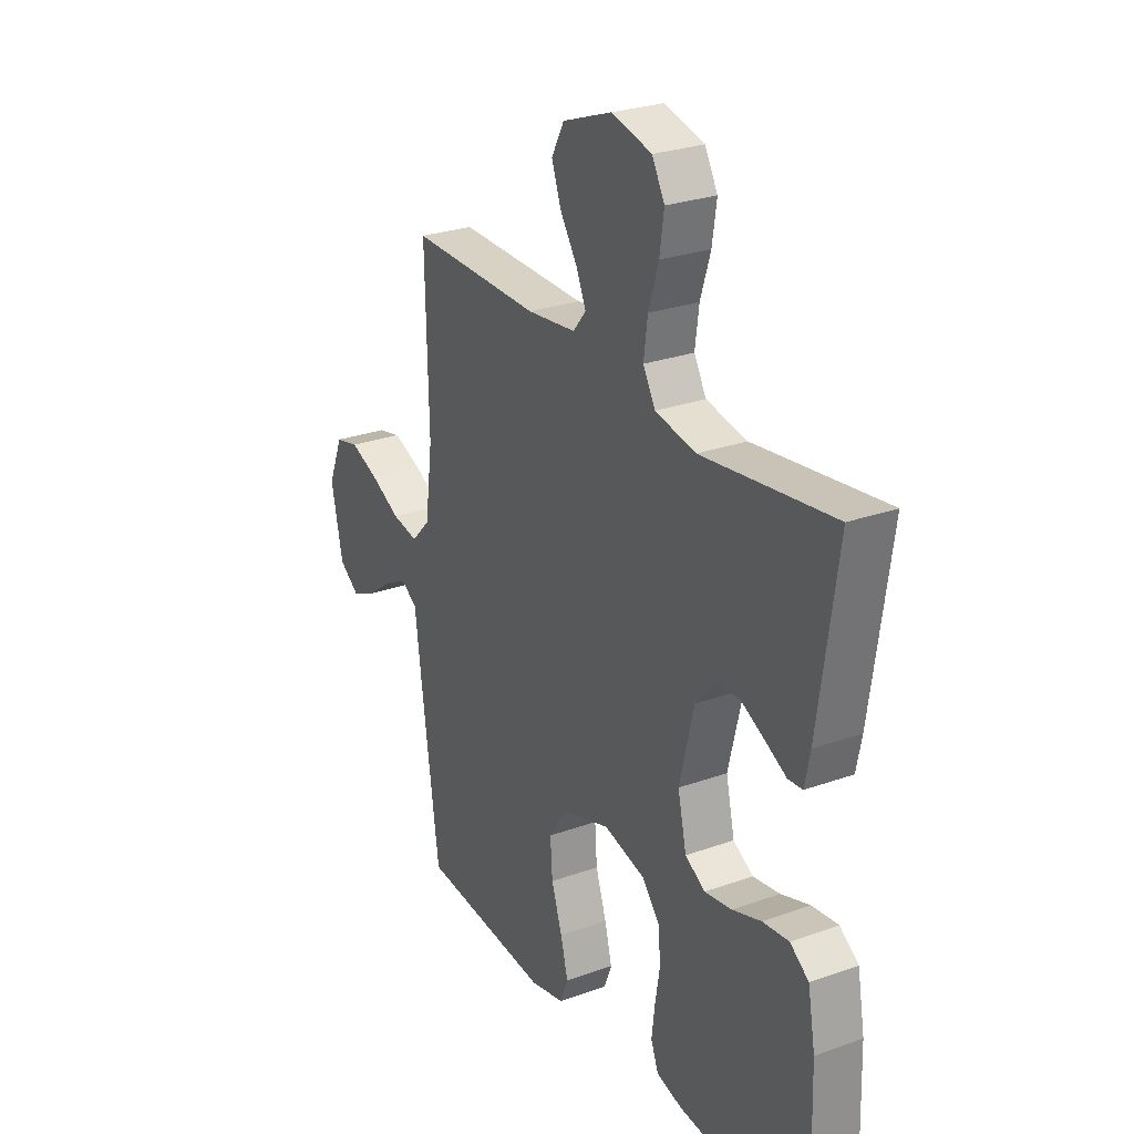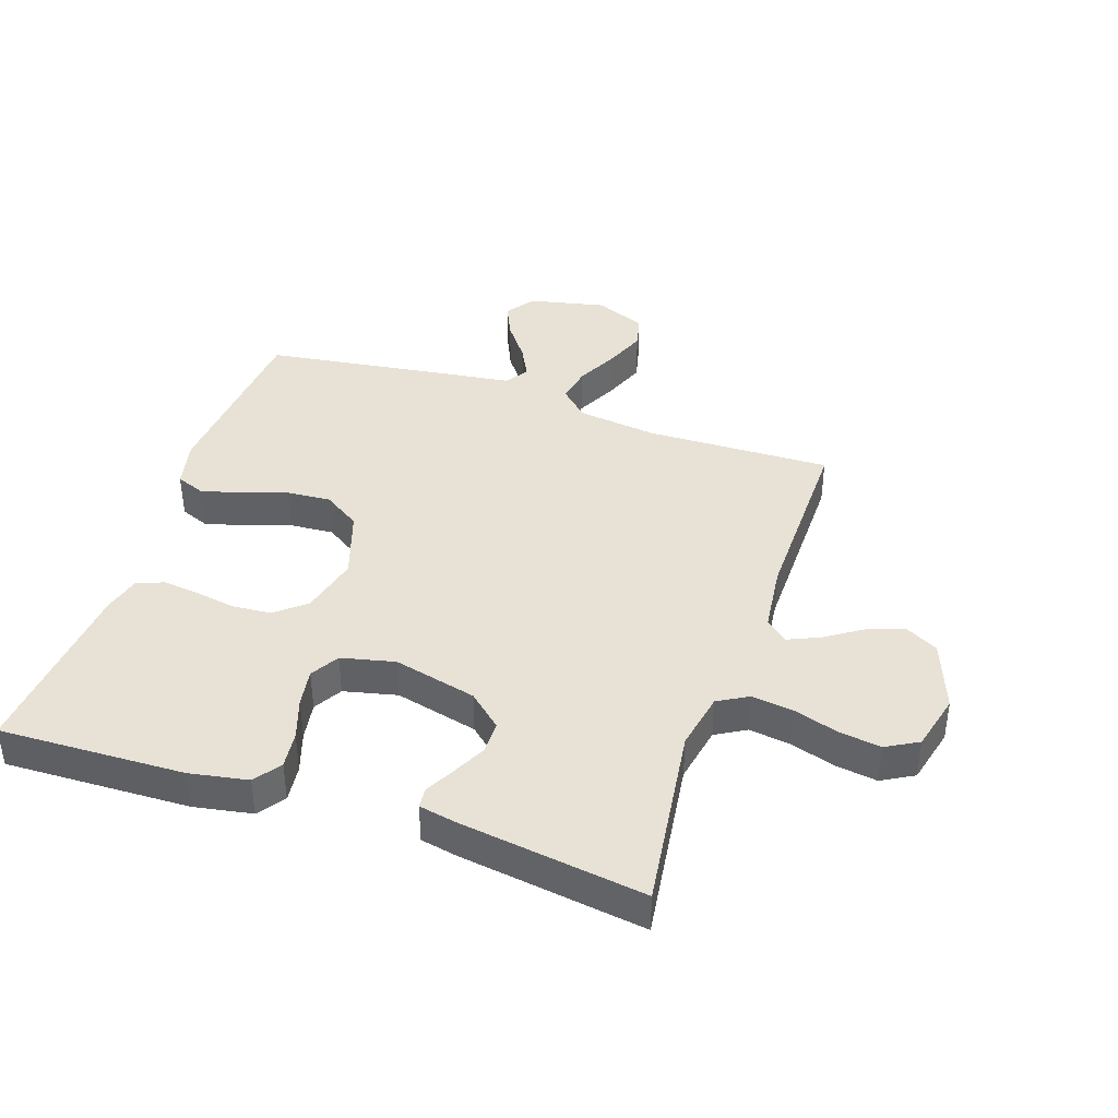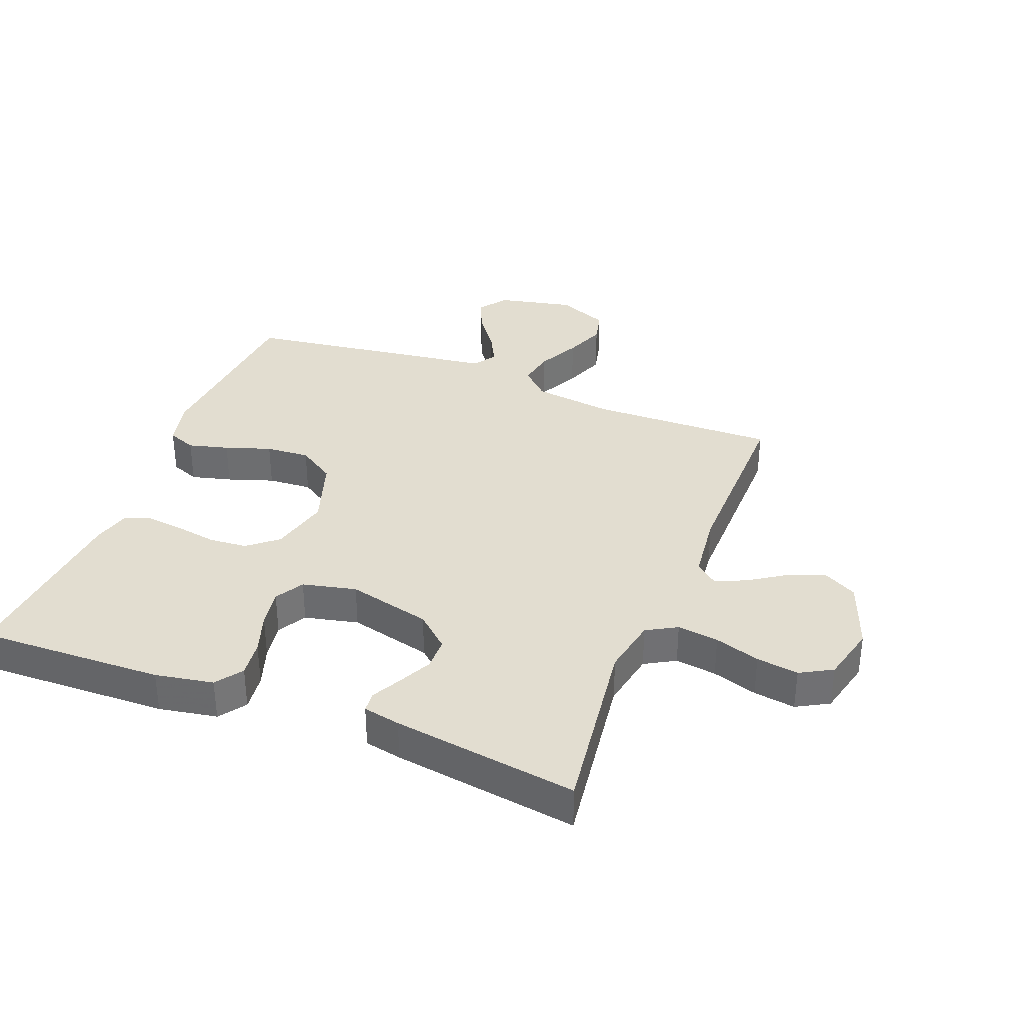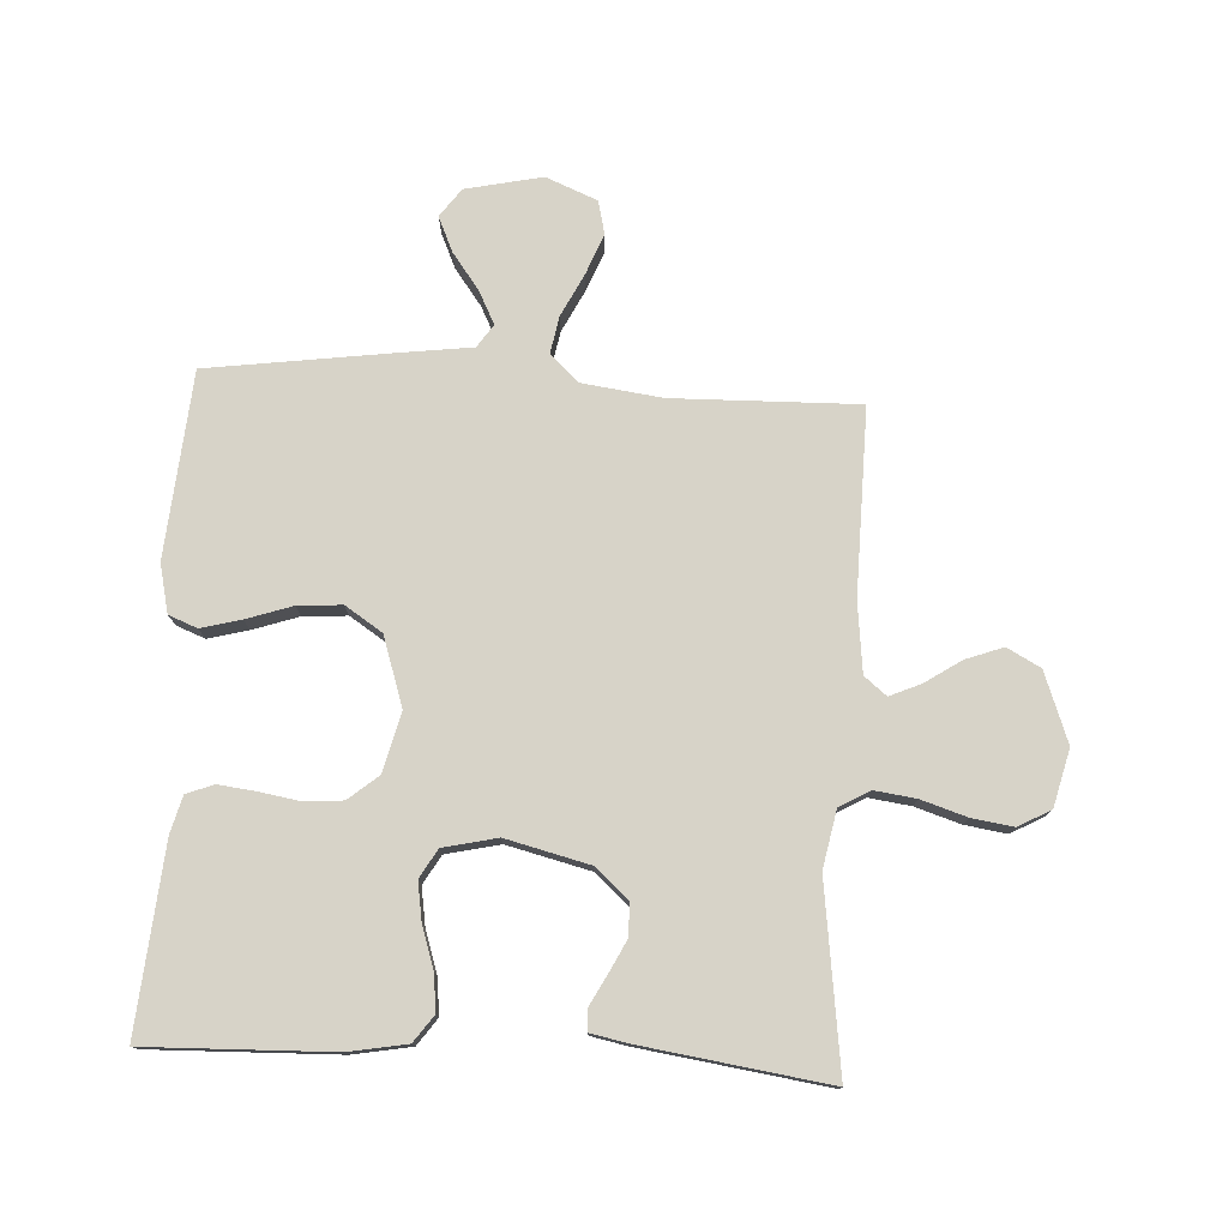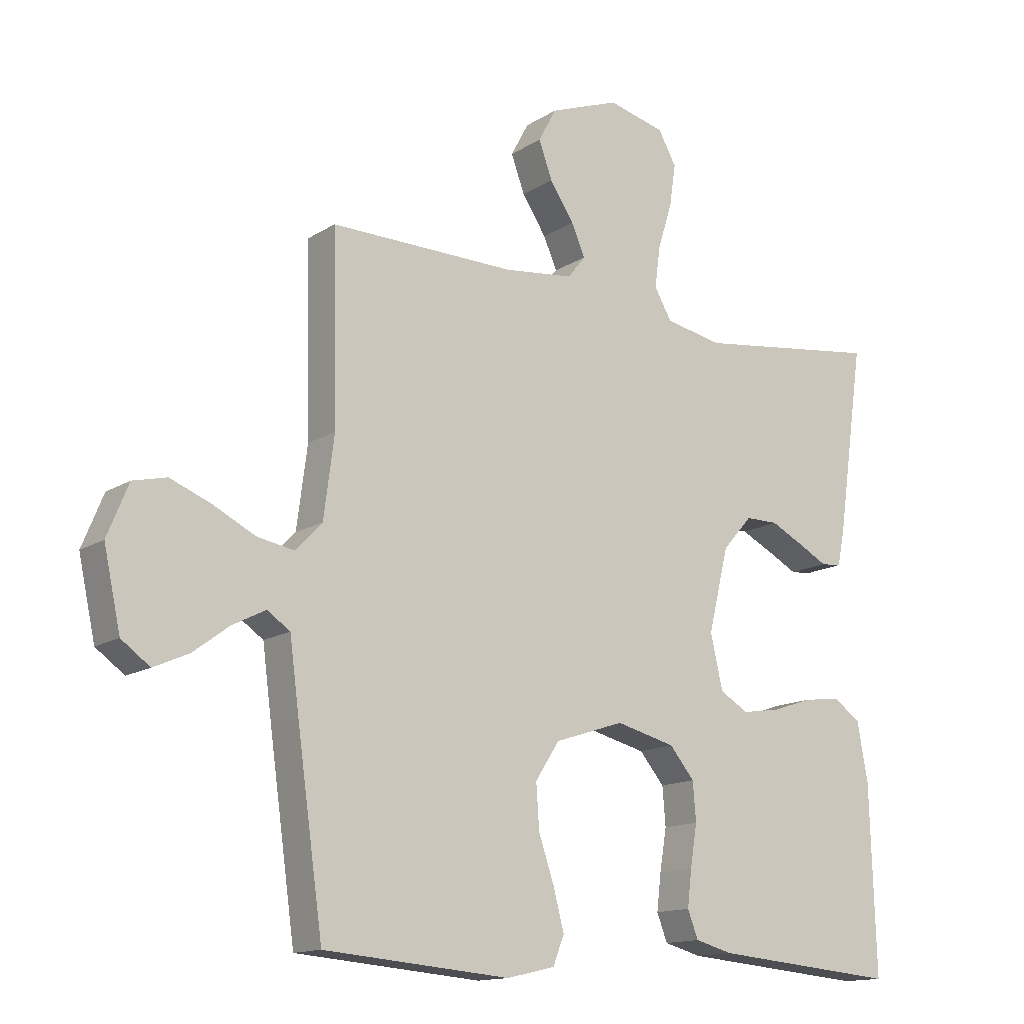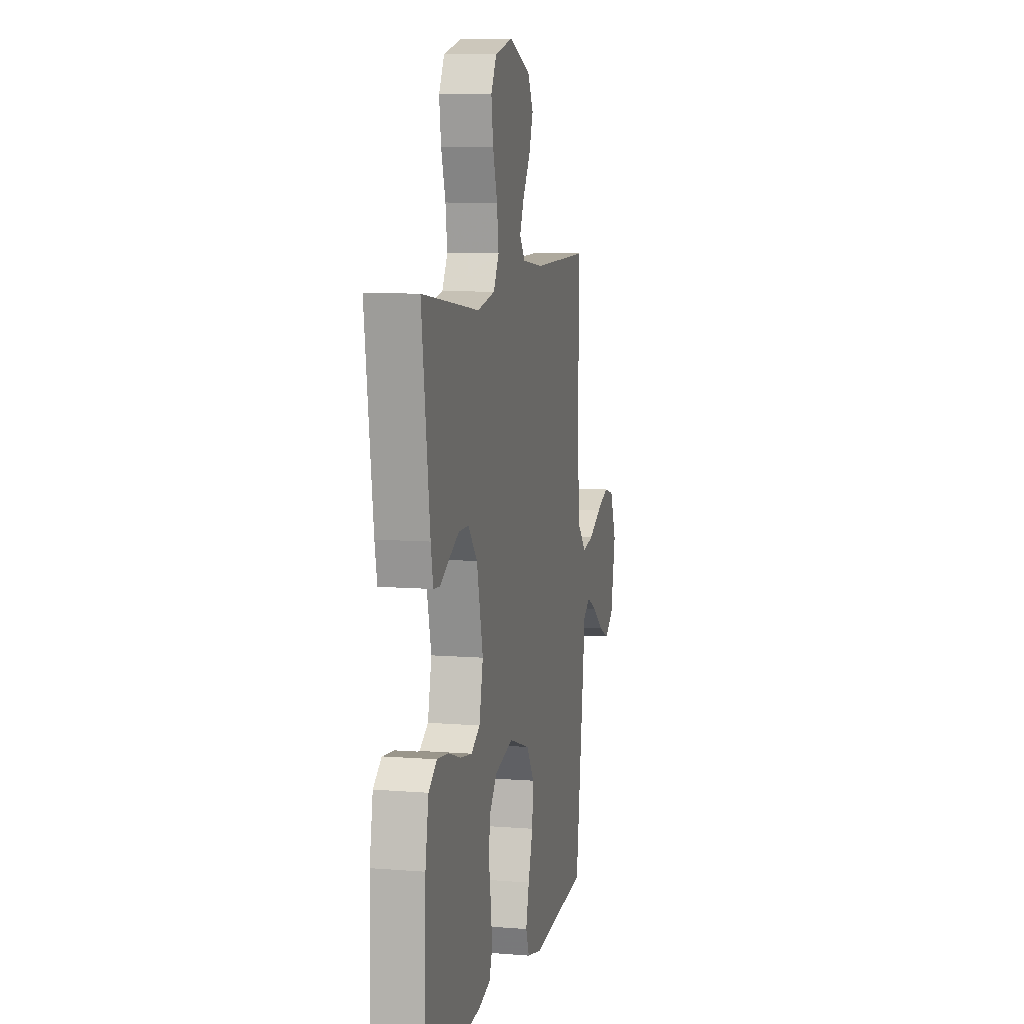
<metadata>
{"format":"obj","ext":"obj","renderer":"f3d","projection":"perspective","resolution":1024,"background":"white","views":[{"elev":26.9,"azim":-119.1,"up":"+Z"},{"elev":40.4,"azim":-71.4,"up":"+Y"},{"elev":35.4,"azim":-68.7,"up":"+Y"},{"elev":76.9,"azim":-86.8,"up":"+Y"},{"elev":-14.1,"azim":143.8,"up":"+Z"},{"elev":8.6,"azim":-77.8,"up":"+Z"}]}
</metadata>
<code>
v 0.5 0.07 -0.5
v 0.2 0.07 -0.525
v 0.122 0.07 -0.507
v 0.104 0.07 -0.461
v 0.121 0.07 -0.396
v 0.146 0.07 -0.322
v 0.151 0.07 -0.251
v 0.112 0.07 -0.191
v 0 0.07 -0.154
v -0.096 0.07 -0.178
v -0.136 0.07 -0.226
v -0.141 0.07 -0.288
v -0.13 0.07 -0.355
v -0.123 0.07 -0.414
v -0.14 0.07 -0.458
v -0.2 0.07 -0.474
v -0.5 0.07 -0.5
v -0.491 0.07 -0.2
v -0.474 0.07 -0.106
v -0.431 0.07 -0.075
v -0.371 0.07 -0.082
v -0.305 0.07 -0.104
v -0.243 0.07 -0.114
v -0.197 0.07 -0.087
v -0.177 0.07 0
v -0.21 0.07 0.135
v -0.258 0.07 0.189
v -0.311 0.07 0.189
v -0.365 0.07 0.162
v -0.412 0.07 0.137
v -0.445 0.07 0.14
v -0.457 0.07 0.2
v -0.5 0.07 0.5
v -0.2 0.07 0.46
v -0.107 0.07 0.478
v -0.079 0.07 0.527
v -0.088 0.07 0.594
v -0.111 0.07 0.667
v -0.121 0.07 0.735
v -0.092 0.07 0.787
v 0 0.07 0.81
v 0.113 0.07 0.768
v 0.142 0.07 0.714
v 0.12 0.07 0.654
v 0.081 0.07 0.595
v 0.059 0.07 0.545
v 0.088 0.07 0.509
v 0.2 0.07 0.496
v 0.5 0.07 0.5
v 0.493 0.07 0.2
v 0.51 0.07 0.07
v 0.553 0.07 0.025
v 0.613 0.07 0.036
v 0.681 0.07 0.07
v 0.747 0.07 0.096
v 0.801 0.07 0.083
v 0.835 0.07 0
v 0.808 0.07 -0.124
v 0.762 0.07 -0.157
v 0.706 0.07 -0.132
v 0.647 0.07 -0.088
v 0.594 0.07 -0.061
v 0.557 0.07 -0.086
v 0.542 0.07 -0.2
v 0.5 0 -0.5
v 0.2 0 -0.525
v 0.122 0 -0.507
v 0.104 0 -0.461
v 0.121 0 -0.396
v 0.146 0 -0.322
v 0.151 0 -0.251
v 0.112 0 -0.191
v 0 0 -0.154
v -0.096 0 -0.178
v -0.136 0 -0.226
v -0.141 0 -0.288
v -0.13 0 -0.355
v -0.123 0 -0.414
v -0.14 0 -0.458
v -0.2 0 -0.474
v -0.5 0 -0.5
v -0.491 0 -0.2
v -0.474 0 -0.106
v -0.431 0 -0.075
v -0.371 0 -0.082
v -0.305 0 -0.104
v -0.243 0 -0.114
v -0.197 0 -0.087
v -0.177 0 0
v -0.21 0 0.135
v -0.258 0 0.189
v -0.311 0 0.189
v -0.365 0 0.162
v -0.412 0 0.137
v -0.445 0 0.14
v -0.457 0 0.2
v -0.5 0 0.5
v -0.2 0 0.46
v -0.107 0 0.478
v -0.079 0 0.527
v -0.088 0 0.594
v -0.111 0 0.667
v -0.121 0 0.735
v -0.092 0 0.787
v 0 0 0.81
v 0.113 0 0.768
v 0.142 0 0.714
v 0.12 0 0.654
v 0.081 0 0.595
v 0.059 0 0.545
v 0.088 0 0.509
v 0.2 0 0.496
v 0.5 0 0.5
v 0.493 0 0.2
v 0.51 0 0.07
v 0.553 0 0.025
v 0.613 0 0.036
v 0.681 0 0.07
v 0.747 0 0.096
v 0.801 0 0.083
v 0.835 0 0
v 0.808 0 -0.124
v 0.762 0 -0.157
v 0.706 0 -0.132
v 0.647 0 -0.088
v 0.594 0 -0.061
v 0.557 0 -0.086
v 0.542 0 -0.2
f 63 64 1 2
f 58 59 60 61
f 58 61 62
f 57 58 62
f 56 57 62
f 53 54 55 56
f 53 56 62 63
f 48 49 50
f 47 48 50 51
f 42 43 44 45
f 42 45 46
f 41 42 46
f 40 41 46
f 37 38 39 40
f 36 37 40 46
f 35 36 46 47
f 31 32 33 34
f 29 30 31 34
f 28 29 34 35
f 27 28 35 47
f 19 20 21 22
f 19 22 23
f 18 19 23
f 17 18 23
f 16 17 23 24
f 12 13 14 15
f 12 15 16 24
f 3 4 5 6
f 63 2 3 6
f 52 53 63 6
f 26 27 47 51
f 25 26 51 52
f 11 12 24 25
f 10 11 25
f 9 10 25 52
f 8 9 52
f 7 8 52
f 6 7 52
f 66 65 128 127
f 125 124 123 122
f 126 125 122
f 126 122 121
f 126 121 120
f 120 119 118 117
f 127 126 120 117
f 114 113 112
f 115 114 112 111
f 109 108 107 106
f 110 109 106
f 110 106 105
f 110 105 104
f 104 103 102 101
f 110 104 101 100
f 111 110 100 99
f 98 97 96 95
f 98 95 94 93
f 99 98 93 92
f 111 99 92 91
f 86 85 84 83
f 87 86 83
f 87 83 82
f 87 82 81
f 88 87 81 80
f 79 78 77 76
f 88 80 79 76
f 70 69 68 67
f 70 67 66 127
f 70 127 117 116
f 115 111 91 90
f 116 115 90 89
f 89 88 76 75
f 89 75 74
f 116 89 74 73
f 116 73 72
f 116 72 71
f 116 71 70
f 1 65 66 2
f 2 66 67 3
f 3 67 68 4
f 4 68 69 5
f 5 69 70 6
f 6 70 71 7
f 7 71 72 8
f 8 72 73 9
f 9 73 74 10
f 10 74 75 11
f 11 75 76 12
f 12 76 77 13
f 13 77 78 14
f 14 78 79 15
f 15 79 80 16
f 16 80 81 17
f 17 81 82 18
f 18 82 83 19
f 19 83 84 20
f 20 84 85 21
f 21 85 86 22
f 22 86 87 23
f 23 87 88 24
f 24 88 89 25
f 25 89 90 26
f 26 90 91 27
f 27 91 92 28
f 28 92 93 29
f 29 93 94 30
f 30 94 95 31
f 31 95 96 32
f 32 96 97 33
f 33 97 98 34
f 34 98 99 35
f 35 99 100 36
f 36 100 101 37
f 37 101 102 38
f 38 102 103 39
f 39 103 104 40
f 40 104 105 41
f 41 105 106 42
f 42 106 107 43
f 43 107 108 44
f 44 108 109 45
f 45 109 110 46
f 46 110 111 47
f 47 111 112 48
f 48 112 113 49
f 49 113 114 50
f 50 114 115 51
f 51 115 116 52
f 52 116 117 53
f 53 117 118 54
f 54 118 119 55
f 55 119 120 56
f 56 120 121 57
f 57 121 122 58
f 58 122 123 59
f 59 123 124 60
f 60 124 125 61
f 61 125 126 62
f 62 126 127 63
f 63 127 128 64
f 64 128 65 1

</code>
